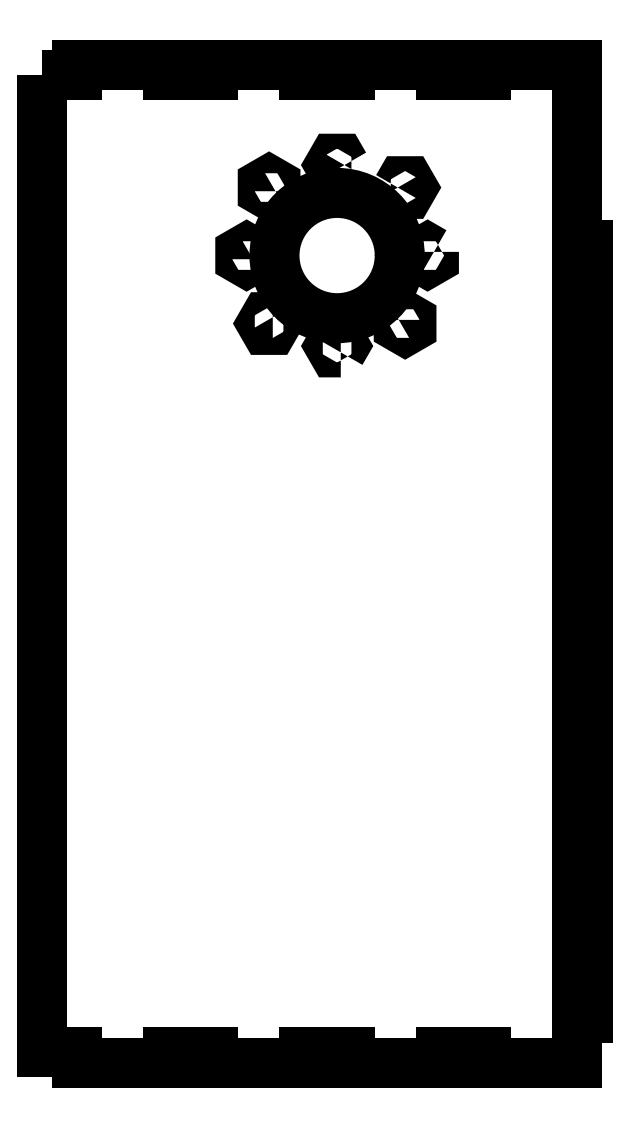
<metadata>
{"format":"dxf","ext":"dxf","renderer":"ezdxf+matplotlib","layout":"modelspace","background":"white","min_lineweight":24,"dpi":150}
</metadata>
<code>
0
SECTION
2
ENTITIES
0
LWPOLYLINE
8
0
90
69
70
1
43
0
10
-304.8
20
552
10
-304.8
20
6
10
-285.4
20
6
10
-285.4
20
3.241e-29
10
-234.6
20
2.642e-29
10
-234.6
20
6
10
-209.2
20
6
10
-209.2
20
2.343e-29
10
-158.4
20
1.744e-29
10
-158.4
20
6
10
-133
20
6
10
-133
20
1.444e-29
10
-82.2
20
8.456e-30
10
-82.2
20
6
10
-56.8
20
6
10
-56.8
20
5.462e-30
10
-6
20
-5.254e-31
10
-6
20
25.4
10
5.773e-14
20
25.4
10
1.155e-13
20
50.8
10
-6
20
50.8
10
-6
20
76.2
10
1.732e-13
20
76.2
10
2.309e-13
20
101.6
10
-6
20
101.6
10
-6
20
127
10
2.887e-13
20
127
10
3.464e-13
20
152.4
10
-6
20
152.4
10
-6
20
177.8
10
4.041e-13
20
177.8
10
4.041e-13
20
203.2
10
-6
20
203.2
10
-6
20
228.6
10
4.041e-13
20
228.6
10
4.619e-13
20
254
10
-6
20
254
10
-6
20
279.4
10
5.773e-13
20
279.4
10
6.35e-13
20
304.8
10
-6
20
304.8
10
-6
20
330.2
10
6.928e-13
20
330.2
10
7.505e-13
20
355.6
10
-6
20
355.6
10
-6
20
381
10
7.505e-13
20
381
10
8.082e-13
20
406.4
10
-6
20
406.4
10
-6
20
431.8
10
8.66e-13
20
431.8
10
9.237e-13
20
457.2
10
-6
20
457.2
10
-6
20
502
10
-6
20
558
10
-56.8
20
558
10
-56.8
20
552
10
-82.2
20
552
10
-82.2
20
558
10
-133
20
558
10
-133
20
552
10
-158.4
20
552
10
-158.4
20
558
10
-209.2
20
558
10
-209.2
20
552
10
-234.6
20
552
10
-234.6
20
558
10
-285.4
20
558
10
-285.4
20
552
0
LWPOLYLINE
8
0
90
6
70
1
43
0
10
-85.94
20
453.3
10
-85.94
20
449.2
10
-89.49
20
447.1
10
-93.04
20
449.2
10
-93.04
20
453.3
10
-89.49
20
455.3
0
LWPOLYLINE
8
0
90
6
70
1
43
0
10
-138
20
397.1
10
-142.1
20
397.1
10
-144.1
20
400.7
10
-142.1
20
404.2
10
-138
20
404.2
10
-135.9
20
400.7
0
LWPOLYLINE
8
0
90
6
70
1
43
0
10
-174.5
20
487.2
10
-178
20
485.1
10
-181.6
20
487.2
10
-181.6
20
491.3
10
-178
20
493.3
10
-174.5
20
491.3
0
LWPOLYLINE
8
0
90
6
70
1
43
0
10
-176
20
416.8
10
-173.9
20
413.2
10
-176
20
409.7
10
-180.1
20
409.7
10
-182.1
20
413.2
10
-180.1
20
416.8
0
LWPOLYLINE
8
0
90
6
70
1
43
0
10
-187.1
20
449.2
10
-190.6
20
447.1
10
-194.2
20
449.2
10
-194.2
20
453.3
10
-190.6
20
455.3
10
-187.1
20
453.3
0
LWPOLYLINE
8
0
90
6
70
1
43
0
10
-135.9
20
501.8
10
-138
20
498.2
10
-142.1
20
498.2
10
-144.1
20
501.8
10
-142.1
20
505.3
10
-138
20
505.3
0
LWPOLYLINE
8
0
90
6
70
1
43
0
10
-105.6
20
415.3
10
-102
20
417.3
10
-98.49
20
415.3
10
-98.49
20
411.2
10
-102
20
409.1
10
-105.6
20
411.2
0
LWPOLYLINE
8
0
90
6
70
1
43
0
10
-106.1
20
489.2
10
-104.1
20
492.8
10
-99.99
20
492.8
10
-97.94
20
489.2
10
-99.99
20
485.7
10
-104.1
20
485.7
0
CIRCLE
8
0
10
-140
20
451.2
30
-1.11e-15
40
35
210
6.163e-32
220
-1.972e-31
230
1
0
ENDSEC
0
EOF

</code>
